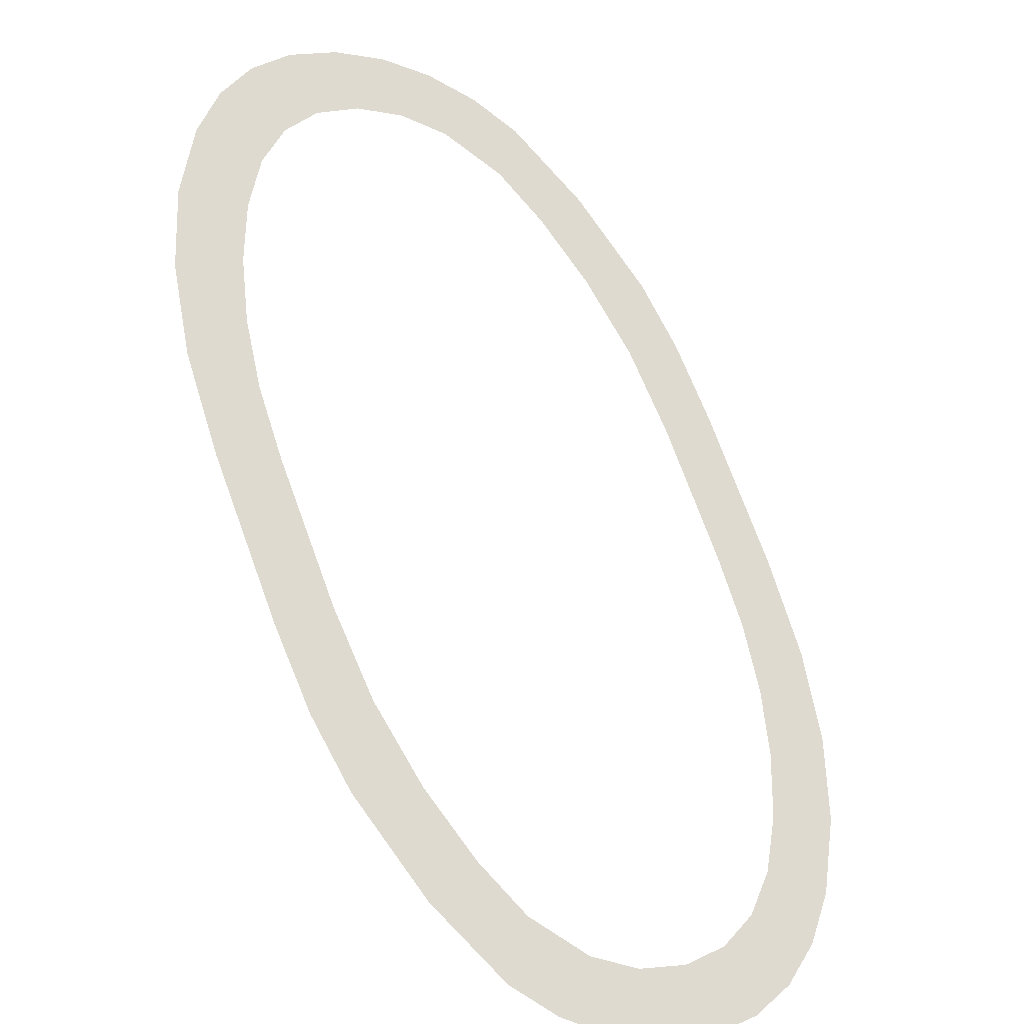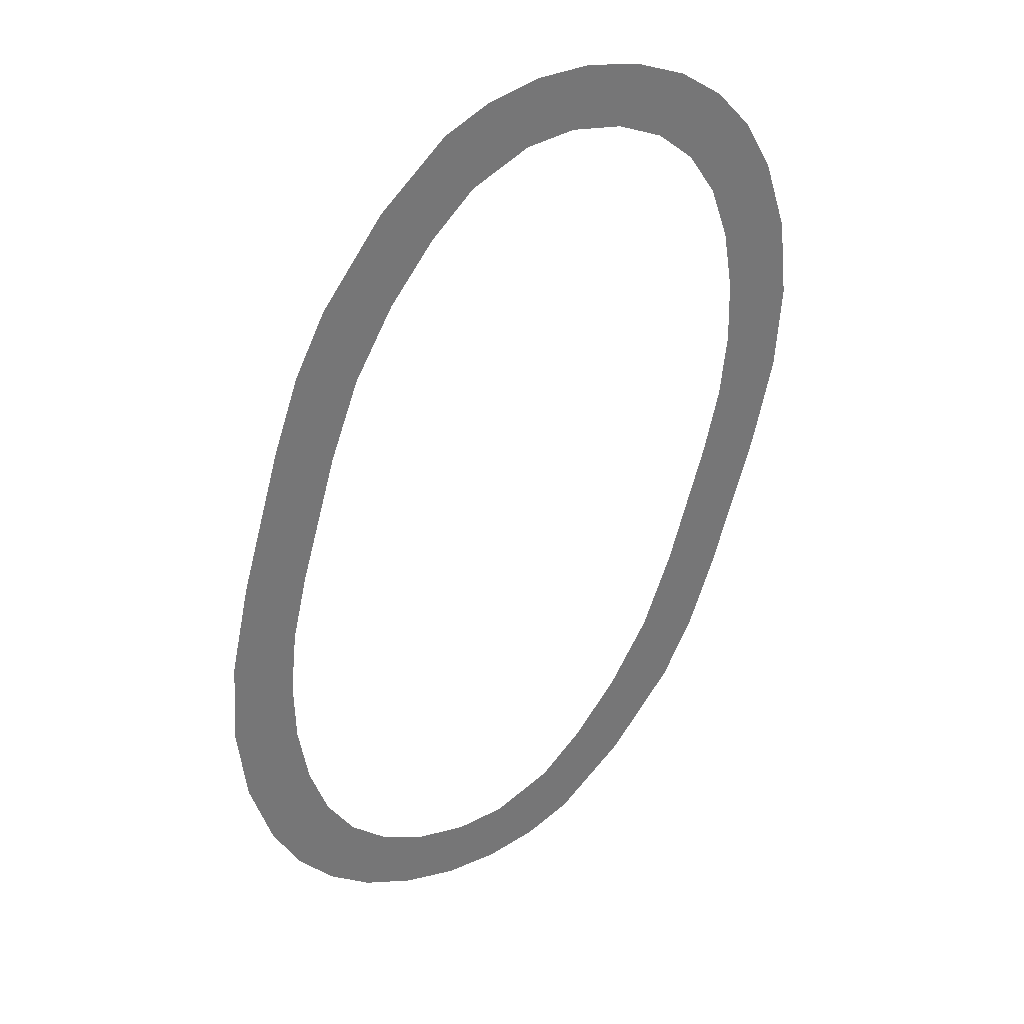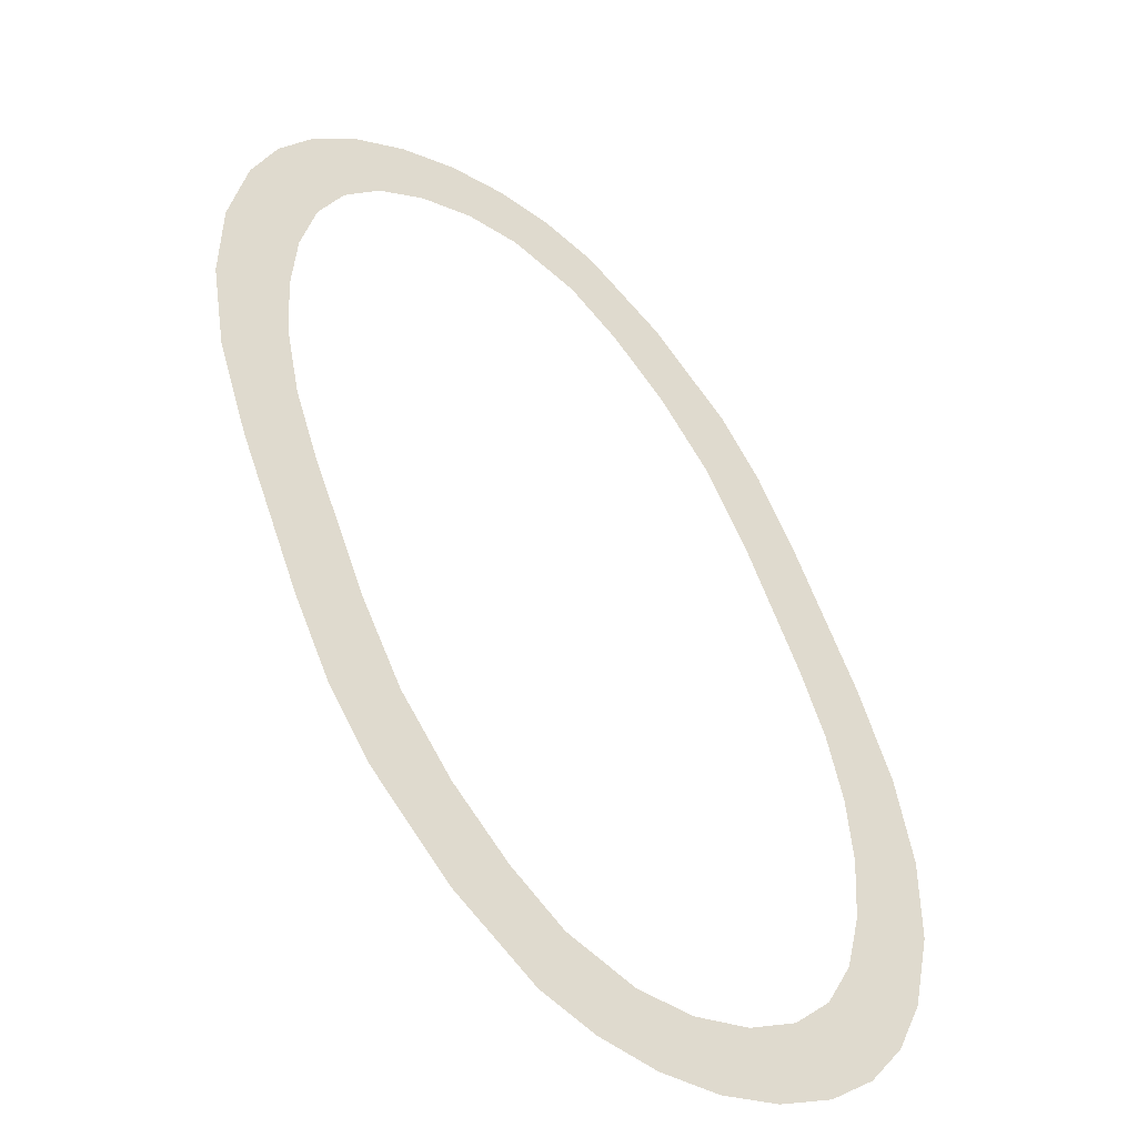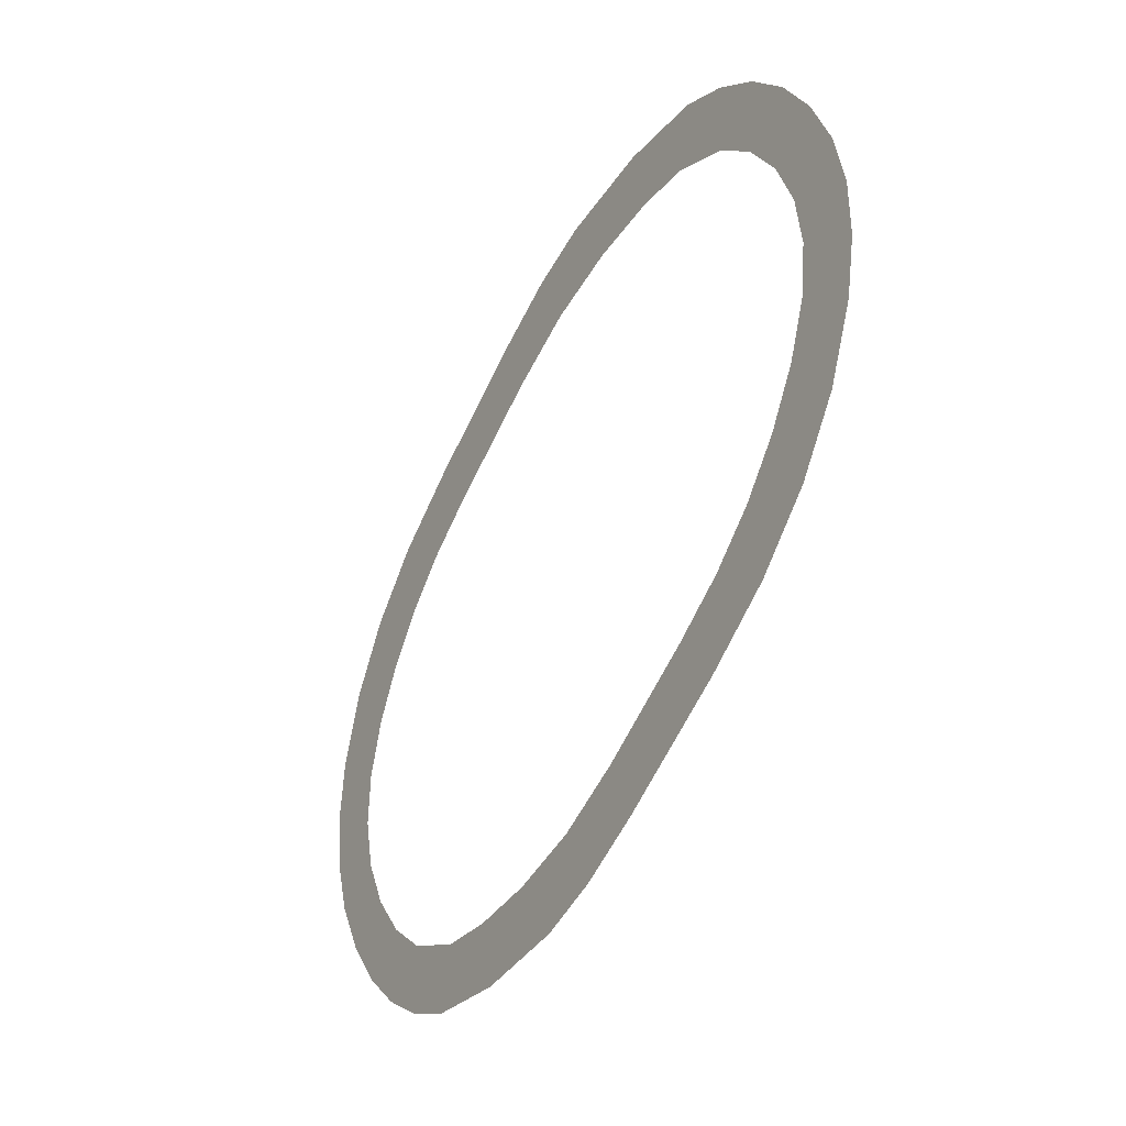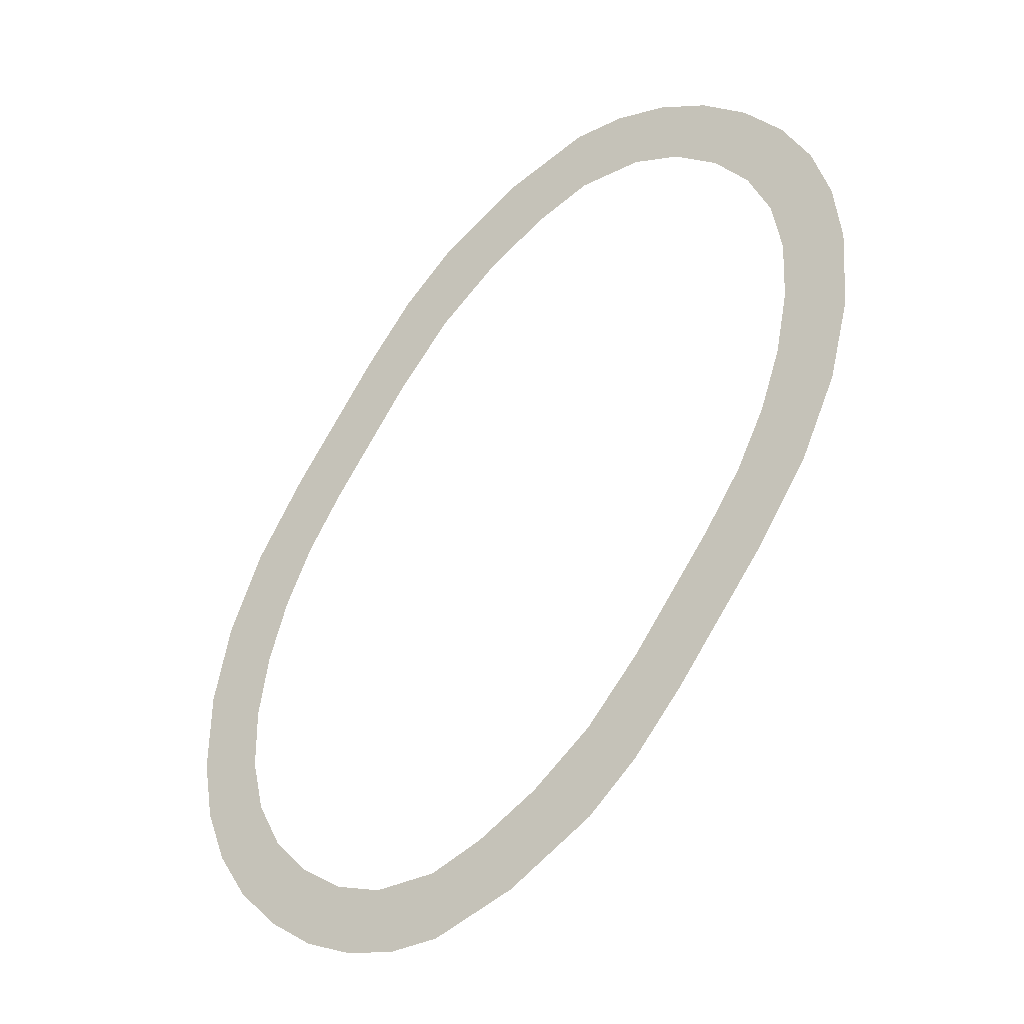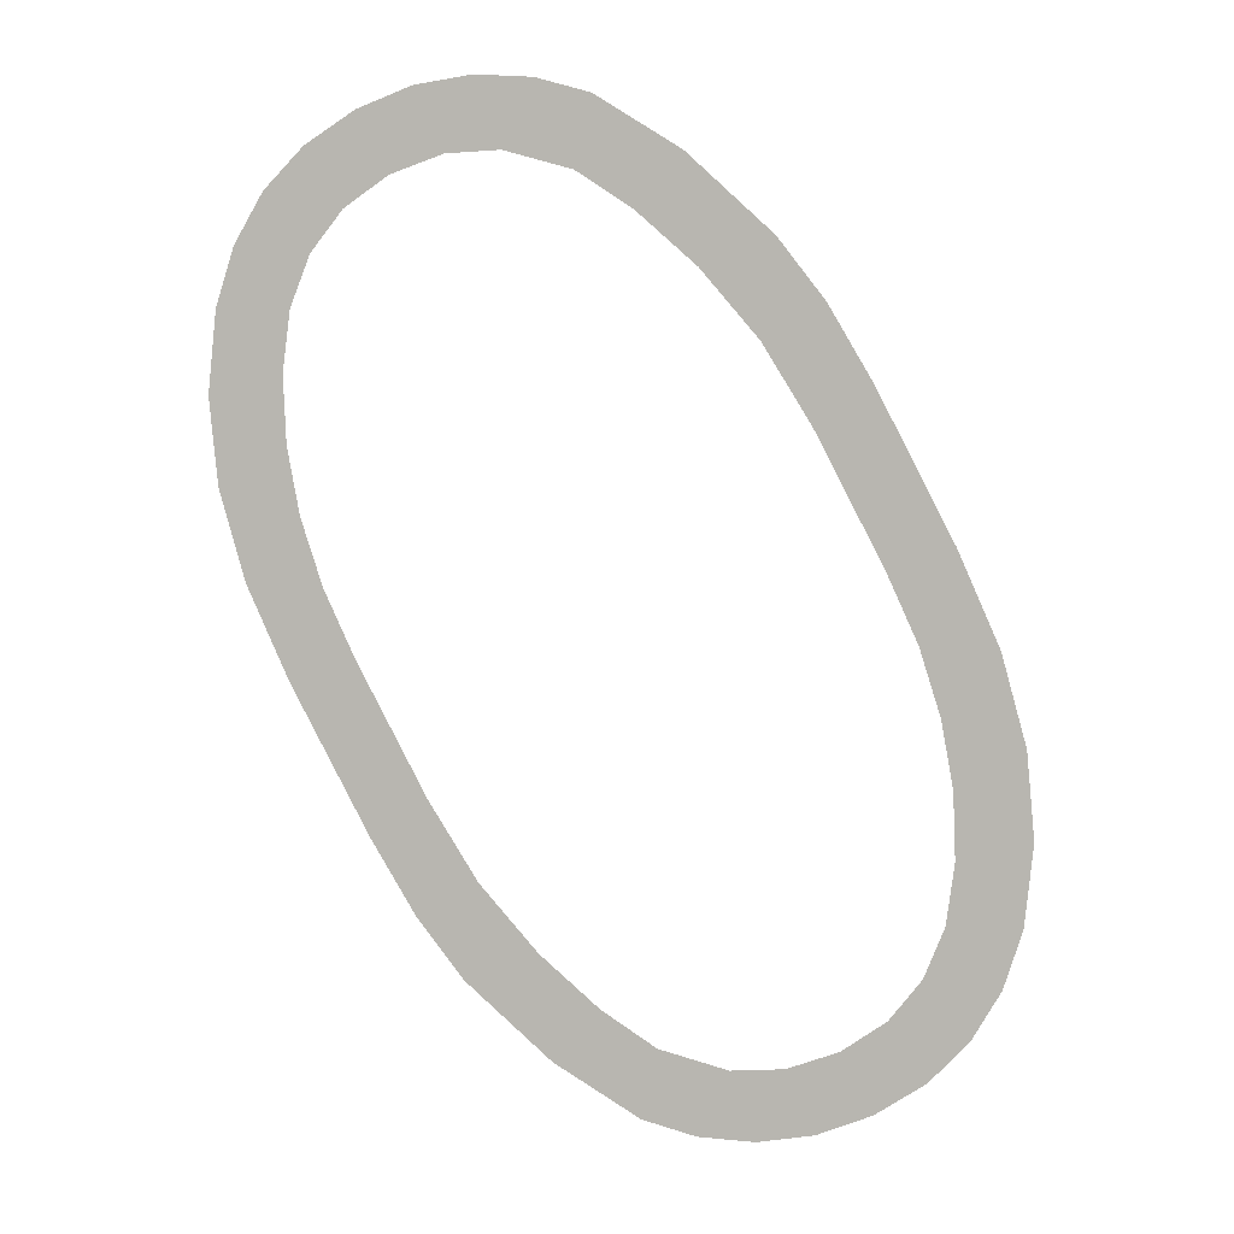
<metadata>
{"format":"obj","ext":"obj","renderer":"f3d","projection":"perspective","resolution":1024,"background":"white","views":[{"elev":71.5,"azim":10.1,"up":"+Y"},{"elev":54.5,"azim":-61.5,"up":"+Z"},{"elev":54.0,"azim":12.4,"up":"+Y"},{"elev":10.1,"azim":29.5,"up":"+Z"},{"elev":-5.1,"azim":0.7,"up":"+Z"},{"elev":-10.7,"azim":155.6,"up":"+Z"}]}
</metadata>
<code>
o Group4/mesh10/mesh10-geometry#mesh10-geometry
v 0.08966 0.3912 0.3749
v 0.08904 0.3912 0.374
v 0.08886 0.3912 0.3736
v 0.08967 0.3913 0.3753
v 0.08846 0.3912 0.3729
v 0.08919 0.3913 0.3743
v 0.08776 0.3912 0.3716
v 0.08929 0.3913 0.3746
v 0.08956 0.3911 0.3745
v 0.08819 0.3912 0.3725
v 0.08963 0.3915 0.3756
v 0.08819 0.3911 0.372
v 0.08733 0.3913 0.3713
v 0.08934 0.3914 0.375
v 0.08939 0.391 0.374
v 0.08789 0.3913 0.3721
v 0.08935 0.3915 0.3753
v 0.08844 0.391 0.3723
v 0.08758 0.3914 0.3719
v 0.08953 0.3916 0.3759
v 0.08869 0.391 0.3727
v 0.08708 0.3915 0.3712
v 0.08929 0.3916 0.3756
v 0.08914 0.391 0.3735
v 0.08731 0.3915 0.3717
v 0.08938 0.3918 0.3761
v 0.08682 0.3916 0.3712
v 0.08917 0.3918 0.3758
v 0.08698 0.3916 0.3716
v 0.08917 0.392 0.3762
v 0.08657 0.3918 0.3712
v 0.08899 0.392 0.3759
v 0.08675 0.3918 0.3716
v 0.08894 0.3921 0.3763
v 0.08634 0.392 0.3713
v 0.08877 0.3921 0.376
v 0.08652 0.392 0.3716
v 0.08853 0.3923 0.376
v 0.08634 0.3921 0.3718
v 0.08869 0.3923 0.3764
v 0.08613 0.3922 0.3715
v 0.08821 0.3925 0.3759
v 0.08622 0.3923 0.372
v 0.08843 0.3925 0.3763
v 0.08598 0.3923 0.3717
v 0.08793 0.3926 0.3757
v 0.08616 0.3924 0.3723
v 0.08818 0.3926 0.3762
v 0.08588 0.3925 0.3719
v 0.08762 0.3926 0.3754
v 0.08617 0.3925 0.3726
v 0.08776 0.3928 0.376
v 0.08584 0.3926 0.3722
v 0.08732 0.3927 0.3751
v 0.08622 0.3926 0.3729
v 0.08704 0.3927 0.3746
v 0.08632 0.3927 0.3733
v 0.08665 0.3927 0.374
v 0.08585 0.3928 0.3727
v 0.08646 0.3927 0.3736
v 0.08595 0.3929 0.3731
v 0.08732 0.3929 0.3755
v 0.08612 0.3929 0.3736
v 0.08707 0.3929 0.3752
v 0.08637 0.3929 0.3741
v 0.08682 0.3929 0.3748
f 1 2 3
f 2 1 4
f 3 2 1
f 4 1 2
f 5 1 3
f 3 1 5
f 2 4 6
f 6 4 2
f 7 1 5
f 5 1 7
f 6 4 8
f 8 4 6
f 7 9 1
f 1 9 7
f 7 5 10
f 10 5 7
f 8 4 11
f 11 4 8
f 12 9 7
f 7 9 12
f 7 10 13
f 13 10 7
f 8 11 14
f 14 11 8
f 12 15 9
f 9 15 12
f 13 10 16
f 16 10 13
f 14 11 17
f 17 11 14
f 18 15 12
f 12 15 18
f 13 16 19
f 19 16 13
f 17 11 20
f 20 11 17
f 21 15 18
f 18 15 21
f 13 19 22
f 22 19 13
f 17 20 23
f 23 20 17
f 15 21 24
f 24 21 15
f 22 19 25
f 25 19 22
f 23 20 26
f 26 20 23
f 22 25 27
f 27 25 22
f 23 26 28
f 28 26 23
f 27 25 29
f 29 25 27
f 28 26 30
f 30 26 28
f 27 29 31
f 31 29 27
f 28 30 32
f 32 30 28
f 31 29 33
f 33 29 31
f 32 30 34
f 34 30 32
f 31 33 35
f 35 33 31
f 32 34 36
f 36 34 32
f 35 33 37
f 37 33 35
f 36 34 38
f 38 34 36
f 35 37 39
f 39 37 35
f 38 34 40
f 40 34 38
f 35 39 41
f 41 39 35
f 38 40 42
f 42 40 38
f 41 39 43
f 43 39 41
f 42 40 44
f 44 40 42
f 41 43 45
f 45 43 41
f 42 44 46
f 46 44 42
f 45 43 47
f 47 43 45
f 46 44 48
f 48 44 46
f 45 47 49
f 49 47 45
f 46 48 50
f 50 48 46
f 49 47 51
f 51 47 49
f 50 48 52
f 52 48 50
f 49 51 53
f 53 51 49
f 50 52 54
f 54 52 50
f 53 51 55
f 55 51 53
f 54 52 56
f 56 52 54
f 53 55 57
f 57 55 53
f 56 52 58
f 58 52 56
f 53 57 59
f 59 57 53
f 58 52 59
f 59 52 58
f 59 57 60
f 60 57 59
f 59 52 61
f 61 52 59
f 59 60 58
f 58 60 59
f 61 52 62
f 62 52 61
f 61 62 63
f 63 62 61
f 63 62 64
f 64 62 63
f 63 64 65
f 65 64 63
f 65 64 66
f 66 64 65

</code>
